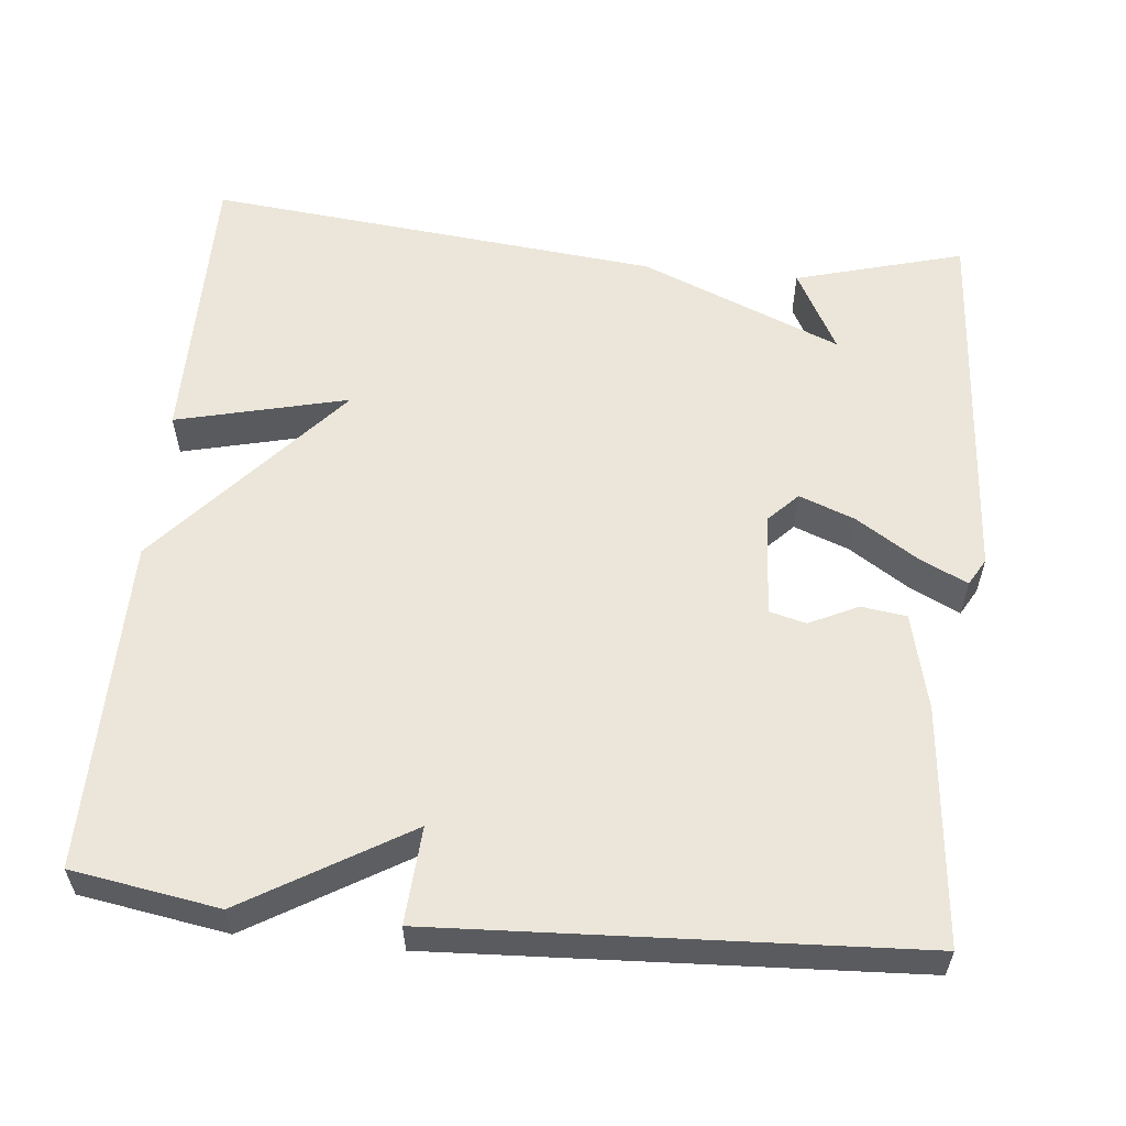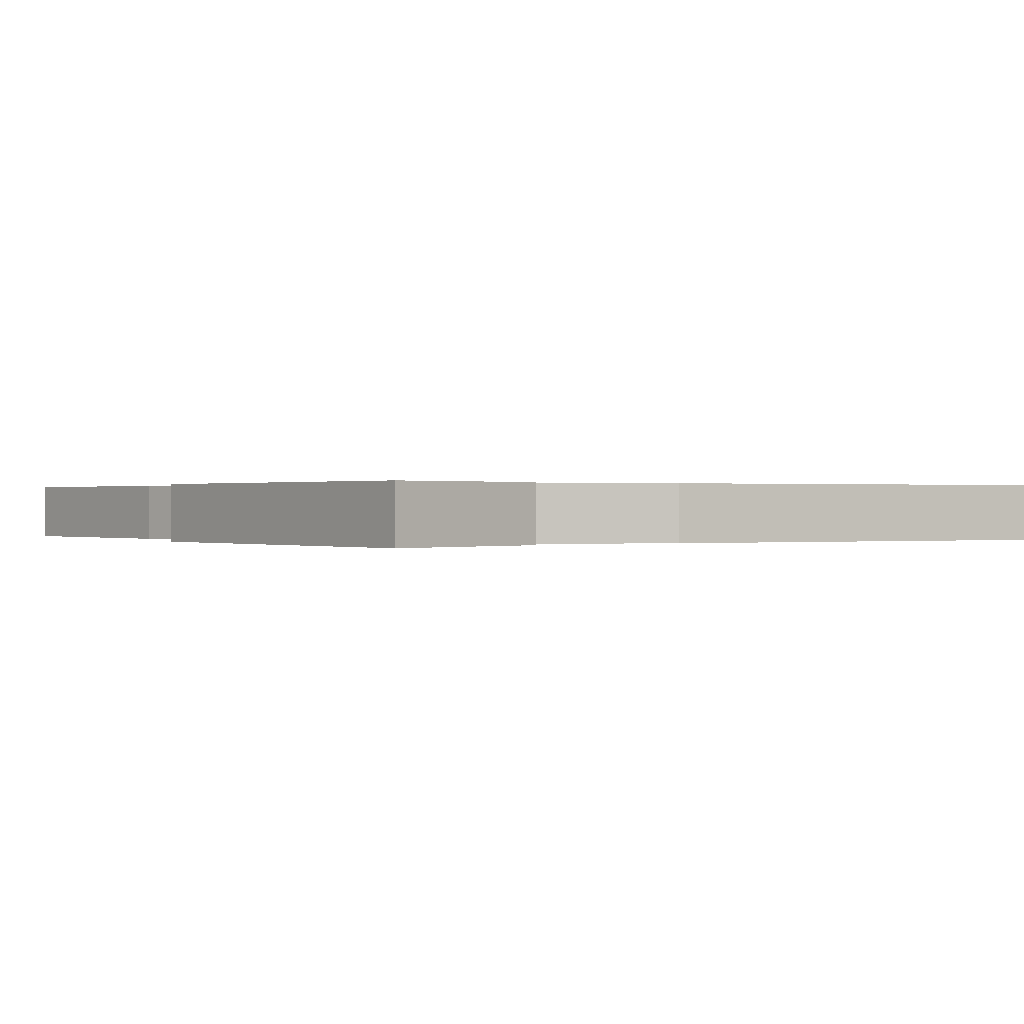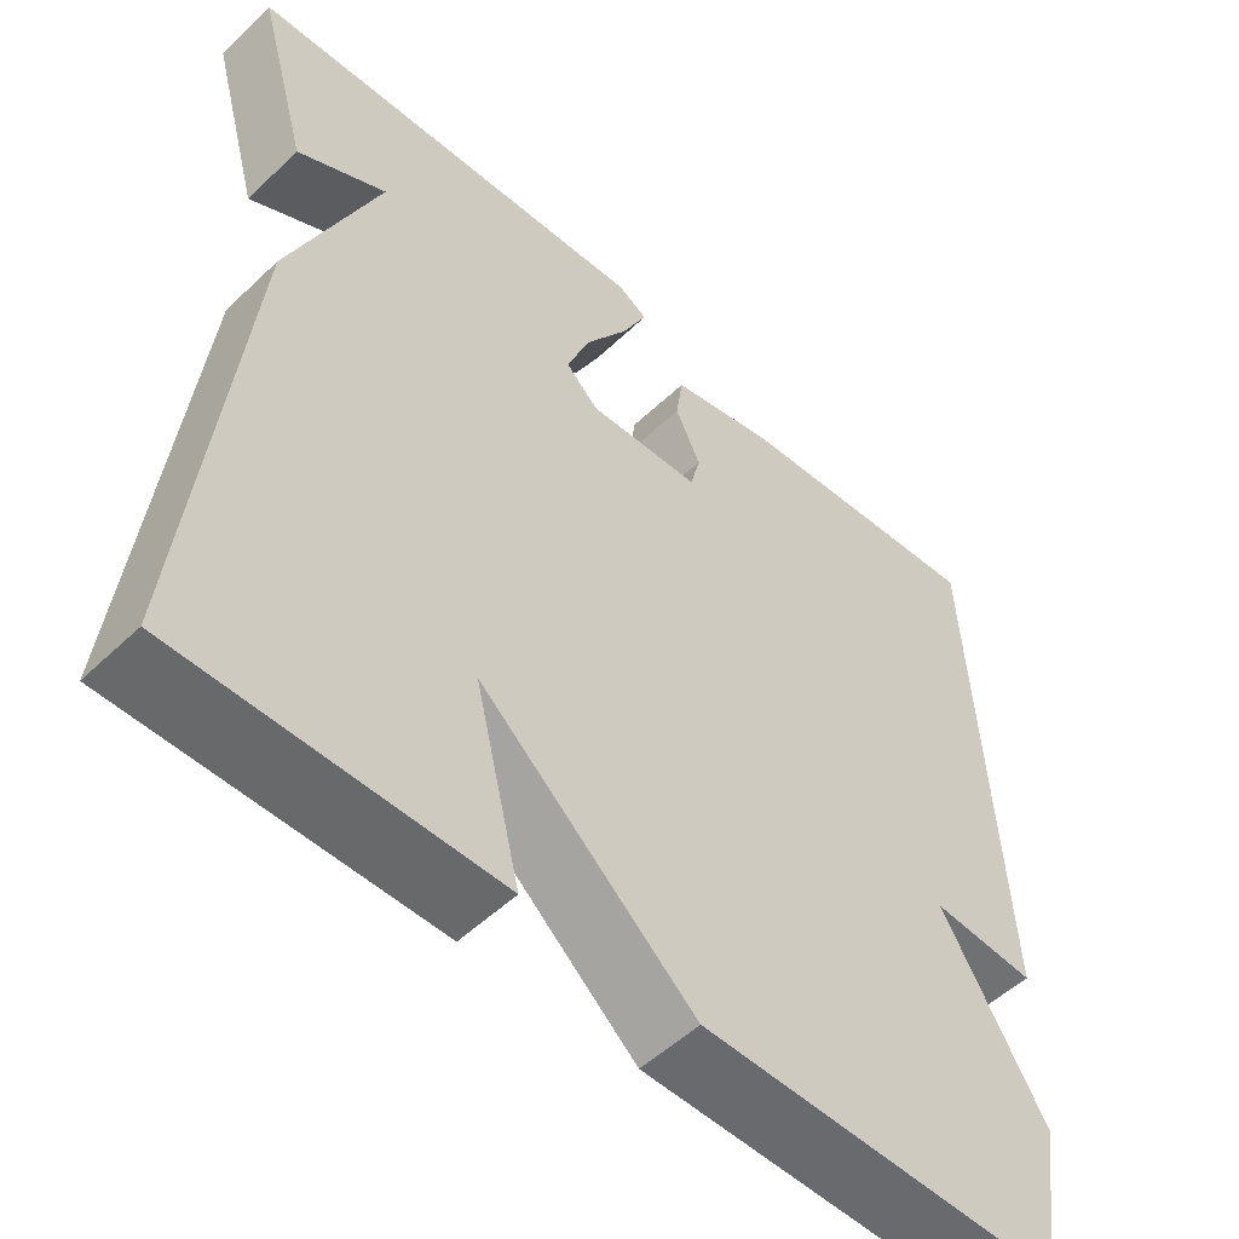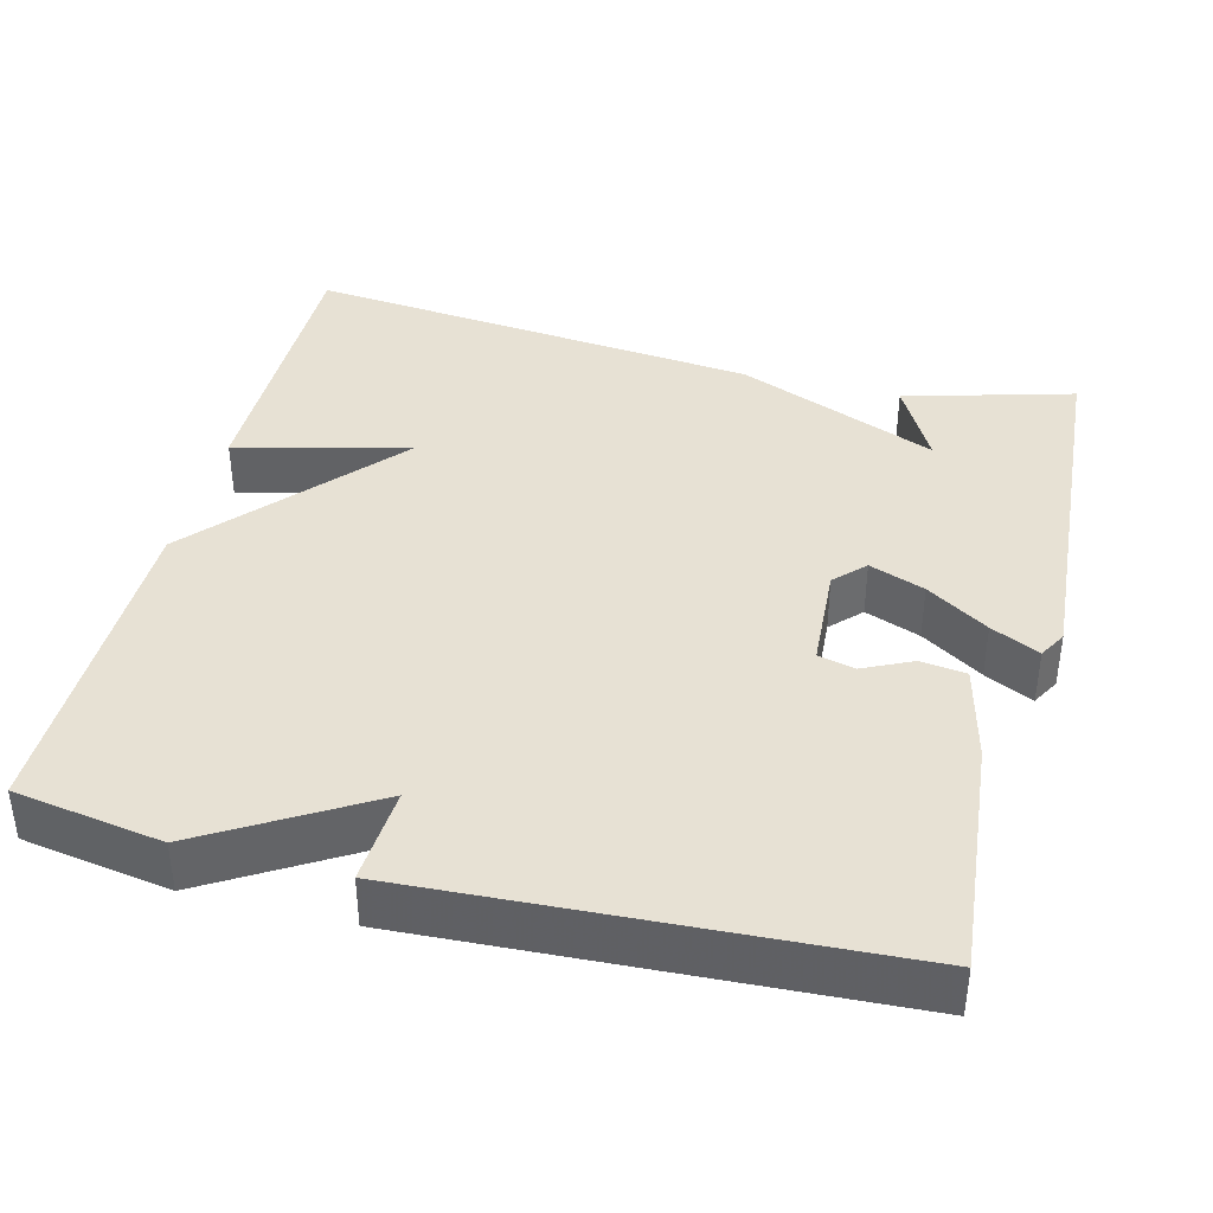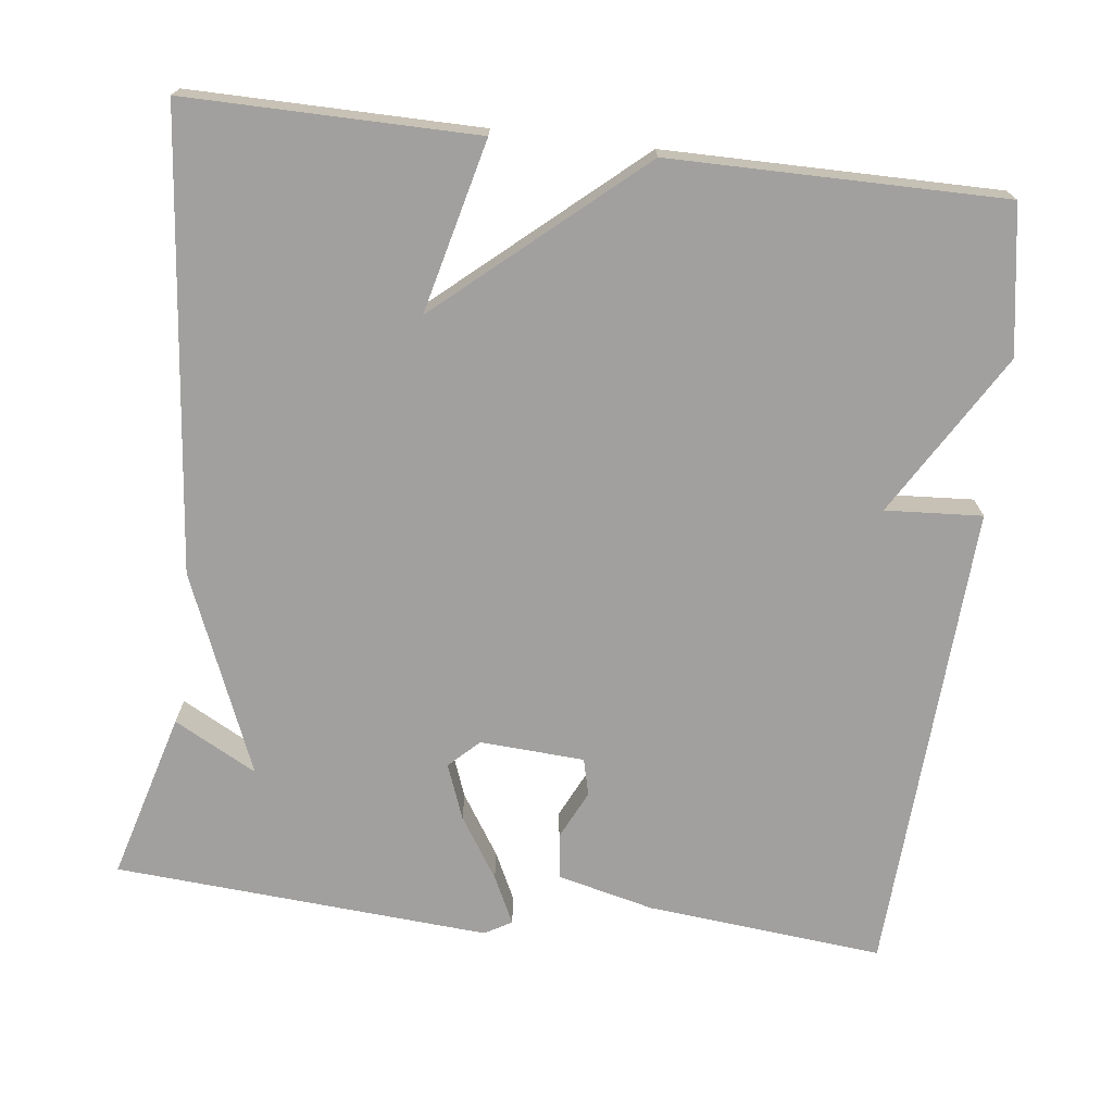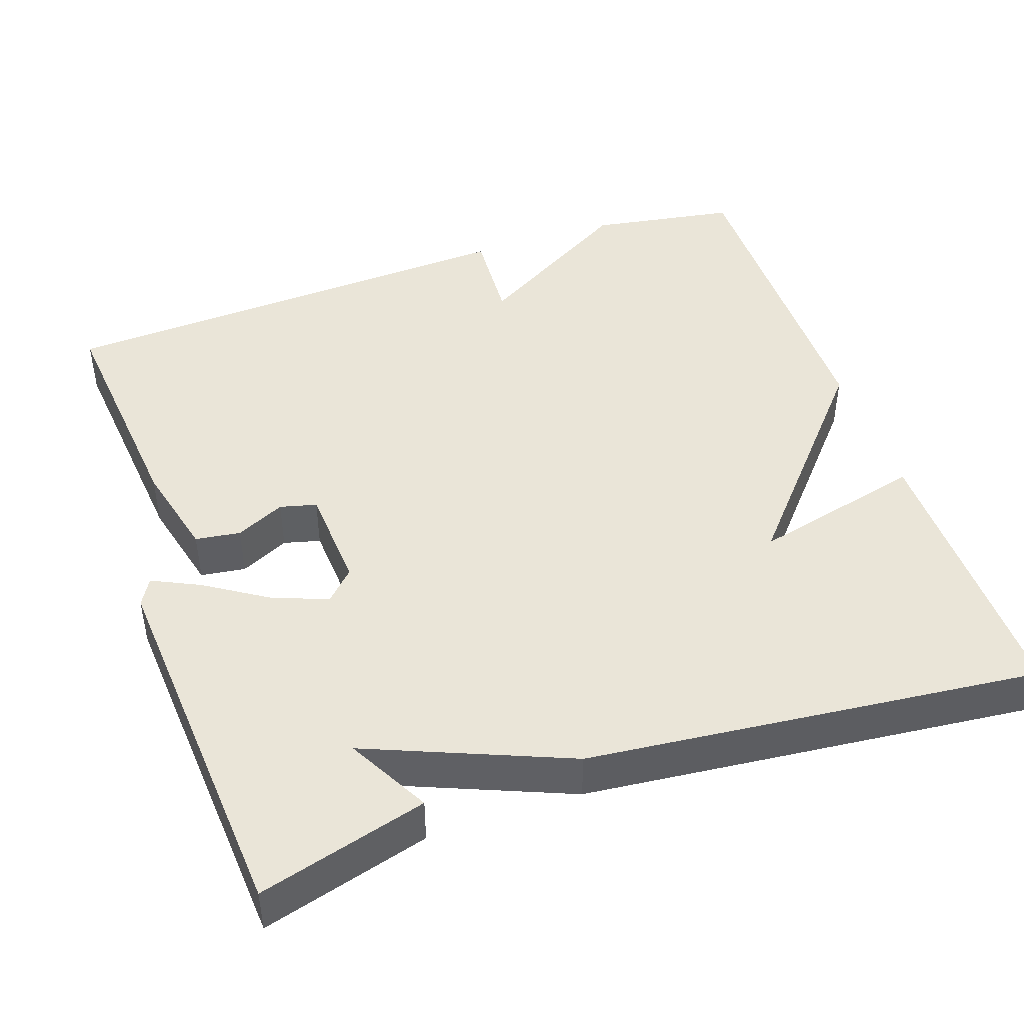
<metadata>
{"format":"obj","ext":"obj","renderer":"f3d","projection":"perspective","resolution":1024,"background":"white","views":[{"elev":57.6,"azim":-84.3,"up":"+Y"},{"elev":0.2,"azim":56.7,"up":"+Y"},{"elev":-52.8,"azim":135.5,"up":"+Z"},{"elev":39.4,"azim":-75.8,"up":"+Y"},{"elev":-71.8,"azim":173.0,"up":"+Y"},{"elev":45.2,"azim":70.9,"up":"+Y"}]}
</metadata>
<code>
v -0.5 0.07 0.5
v -0.196 0.07 0.471
v -0.072 0.07 0.441
v -0.064 0.07 0.383
v -0.094 0.07 0.32
v -0.082 0.07 0.273
v 0.052 0.07 0.265
v 0.09 0.07 0.302
v 0.063 0.07 0.373
v 0.012 0.07 0.452
v -0.018 0.07 0.514
v 0.017 0.07 0.534
v 0.5 0.07 0.5
v 0.44 0.07 0.284
v 0.334 0.07 0.341
v 0.44 0.07 0.084
v 0.5 0.07 -0.5
v 0.128 0.07 -0.498
v 0.182 0.07 -0.277
v -0.072 0.07 -0.498
v -0.5 0.07 -0.5
v -0.531 0.07 -0.311
v -0.407 0.07 -0.103
v -0.531 0.07 -0.111
v -0.5 0 0.5
v -0.196 0 0.471
v -0.072 0 0.441
v -0.064 0 0.383
v -0.094 0 0.32
v -0.082 0 0.273
v 0.052 0 0.265
v 0.09 0 0.302
v 0.063 0 0.373
v 0.012 0 0.452
v -0.018 0 0.514
v 0.017 0 0.534
v 0.5 0 0.5
v 0.44 0 0.284
v 0.334 0 0.341
v 0.44 0 0.084
v 0.5 0 -0.5
v 0.128 0 -0.498
v 0.182 0 -0.277
v -0.072 0 -0.498
v -0.5 0 -0.5
v -0.531 0 -0.311
v -0.407 0 -0.103
v -0.531 0 -0.111
f 3 4 5
f 2 3 5
f 1 2 5
f 24 1 5
f 23 24 5
f 21 22 23
f 20 21 23
f 19 20 23
f 17 18 19
f 16 17 19
f 15 16 19
f 15 19 23
f 12 13 14 15
f 11 12 15
f 10 11 15
f 9 10 15
f 8 9 15
f 7 8 15
f 7 15 23
f 6 7 23
f 5 6 23
f 29 28 27
f 29 27 26
f 29 26 25
f 29 25 48
f 29 48 47
f 47 46 45
f 47 45 44
f 47 44 43
f 43 42 41
f 43 41 40
f 43 40 39
f 47 43 39
f 39 38 37 36
f 39 36 35
f 39 35 34
f 39 34 33
f 39 33 32
f 39 32 31
f 47 39 31
f 47 31 30
f 47 30 29
f 1 25 26 2
f 2 26 27 3
f 3 27 28 4
f 4 28 29 5
f 5 29 30 6
f 6 30 31 7
f 7 31 32 8
f 8 32 33 9
f 9 33 34 10
f 10 34 35 11
f 11 35 36 12
f 12 36 37 13
f 13 37 38 14
f 14 38 39 15
f 15 39 40 16
f 16 40 41 17
f 17 41 42 18
f 18 42 43 19
f 19 43 44 20
f 20 44 45 21
f 21 45 46 22
f 22 46 47 23
f 23 47 48 24
f 24 48 25 1

</code>
